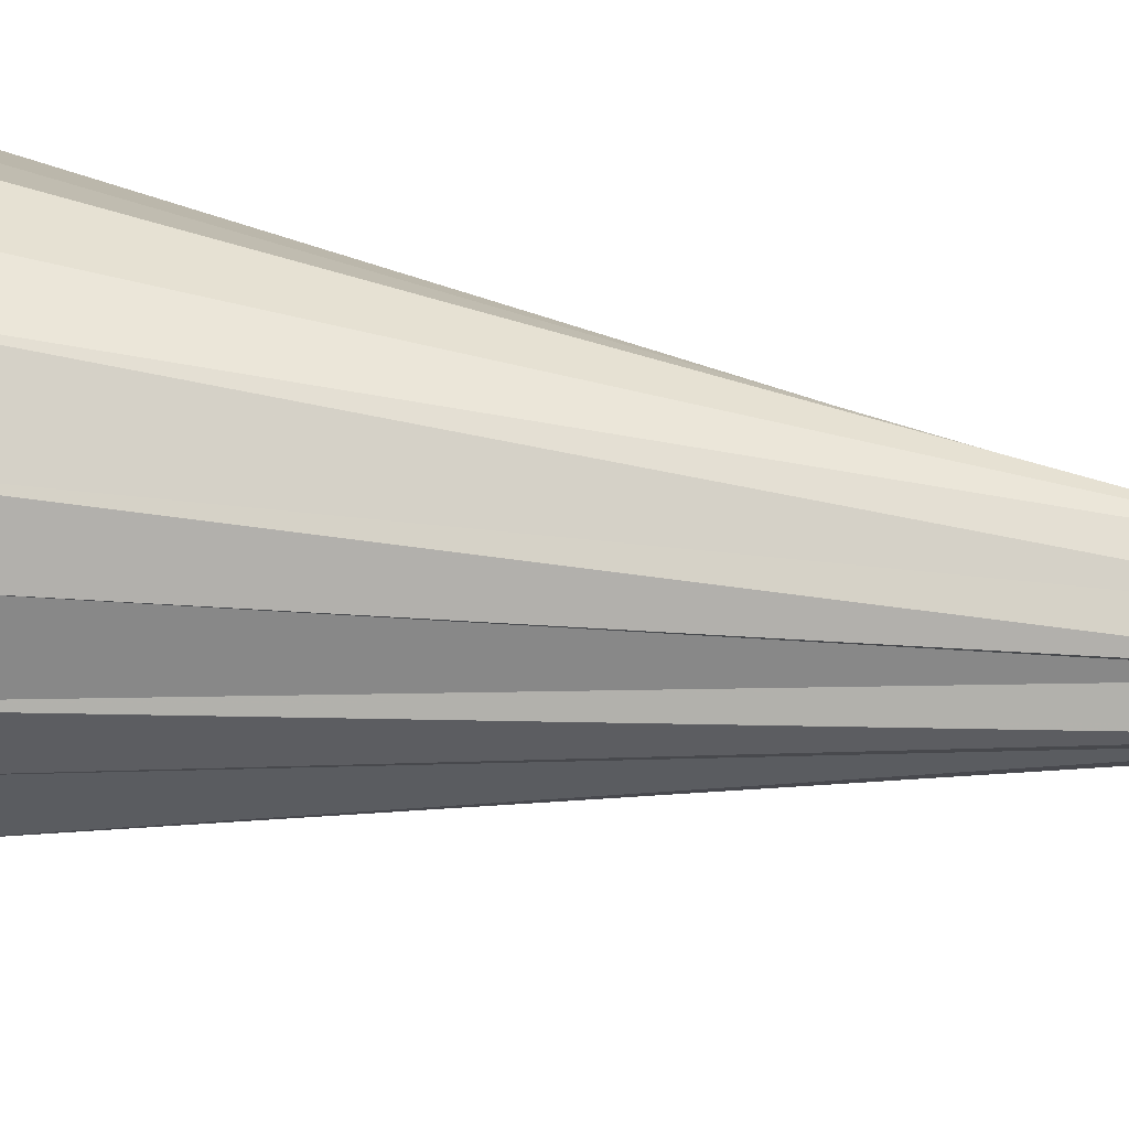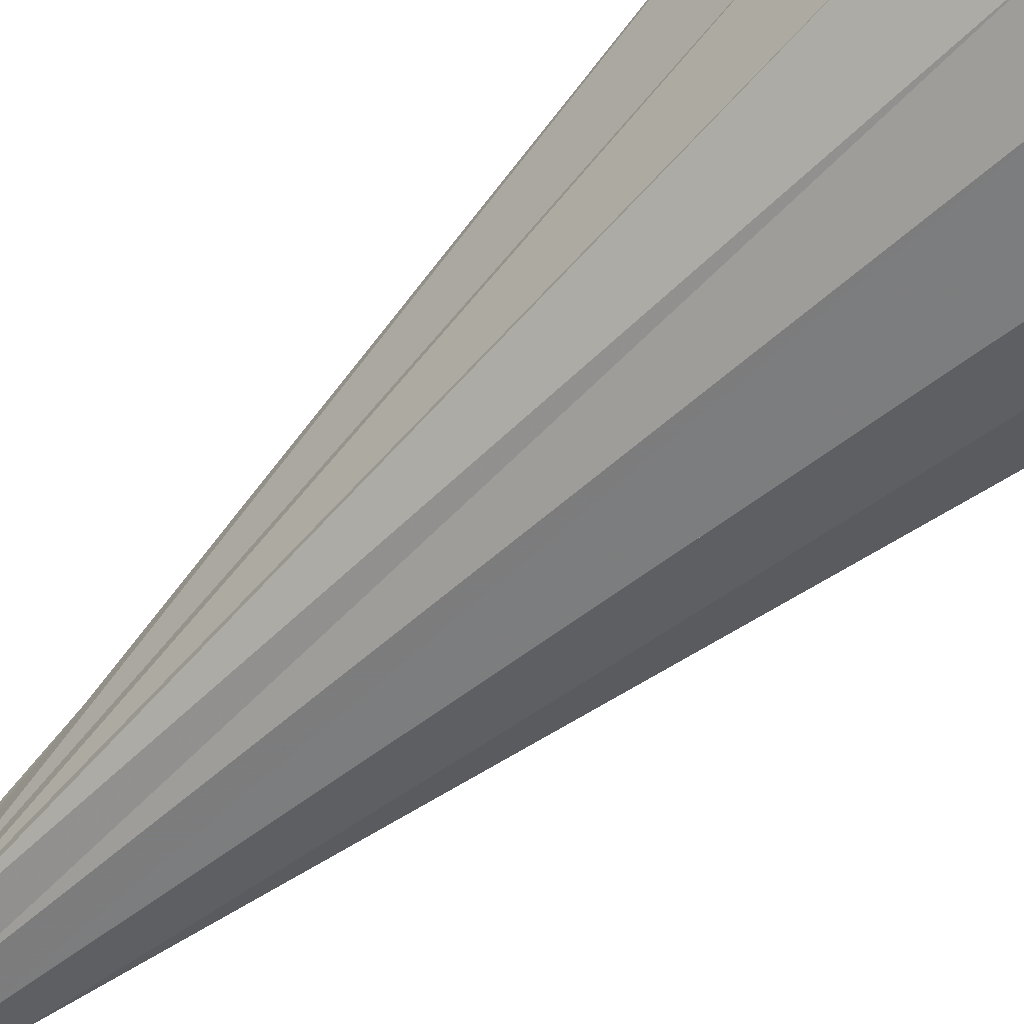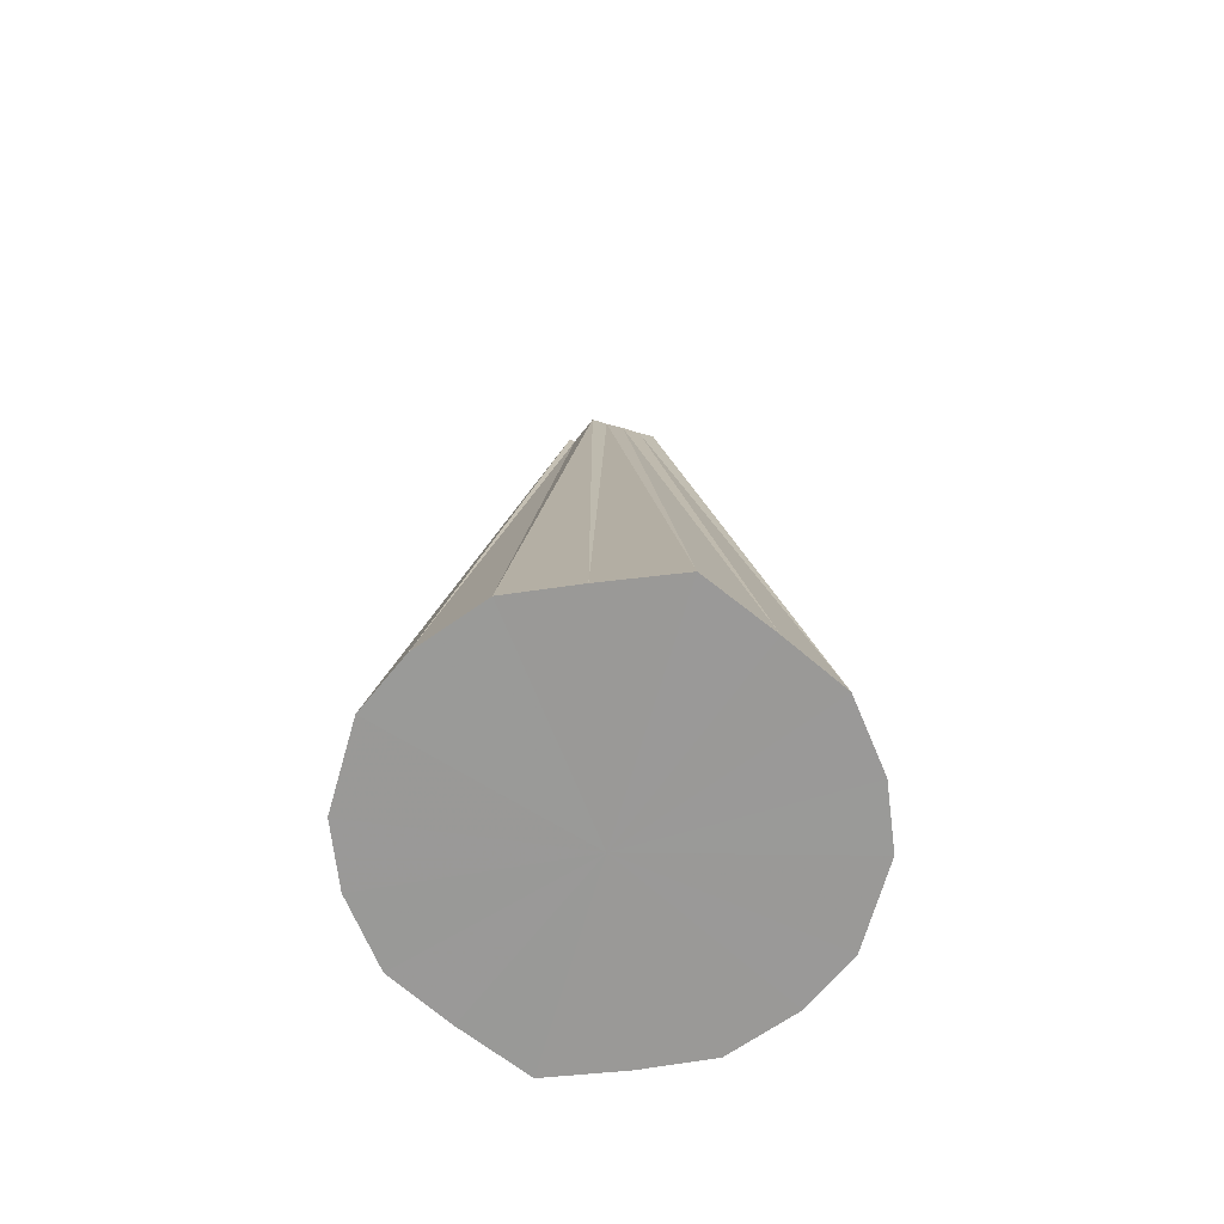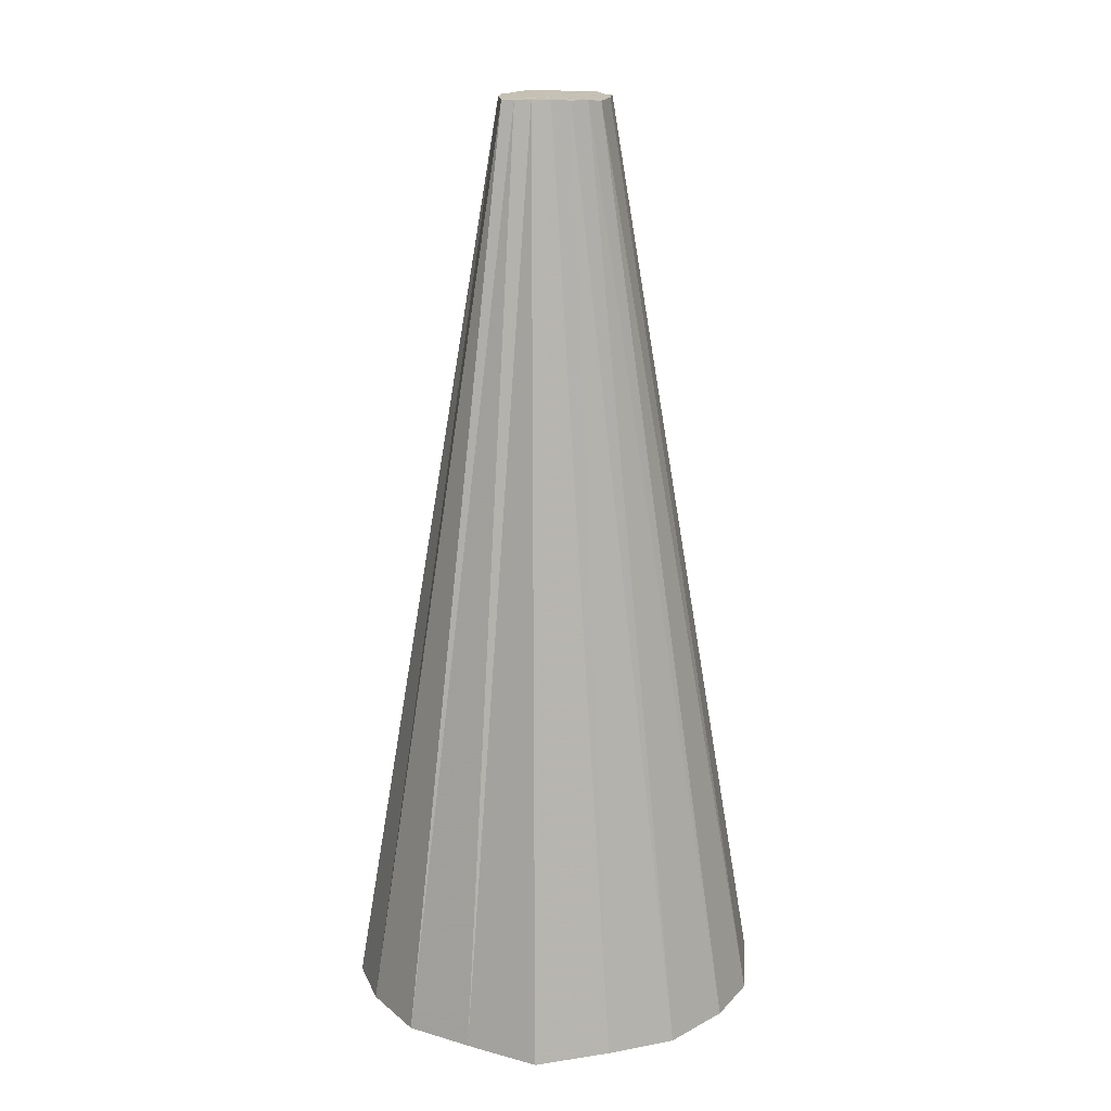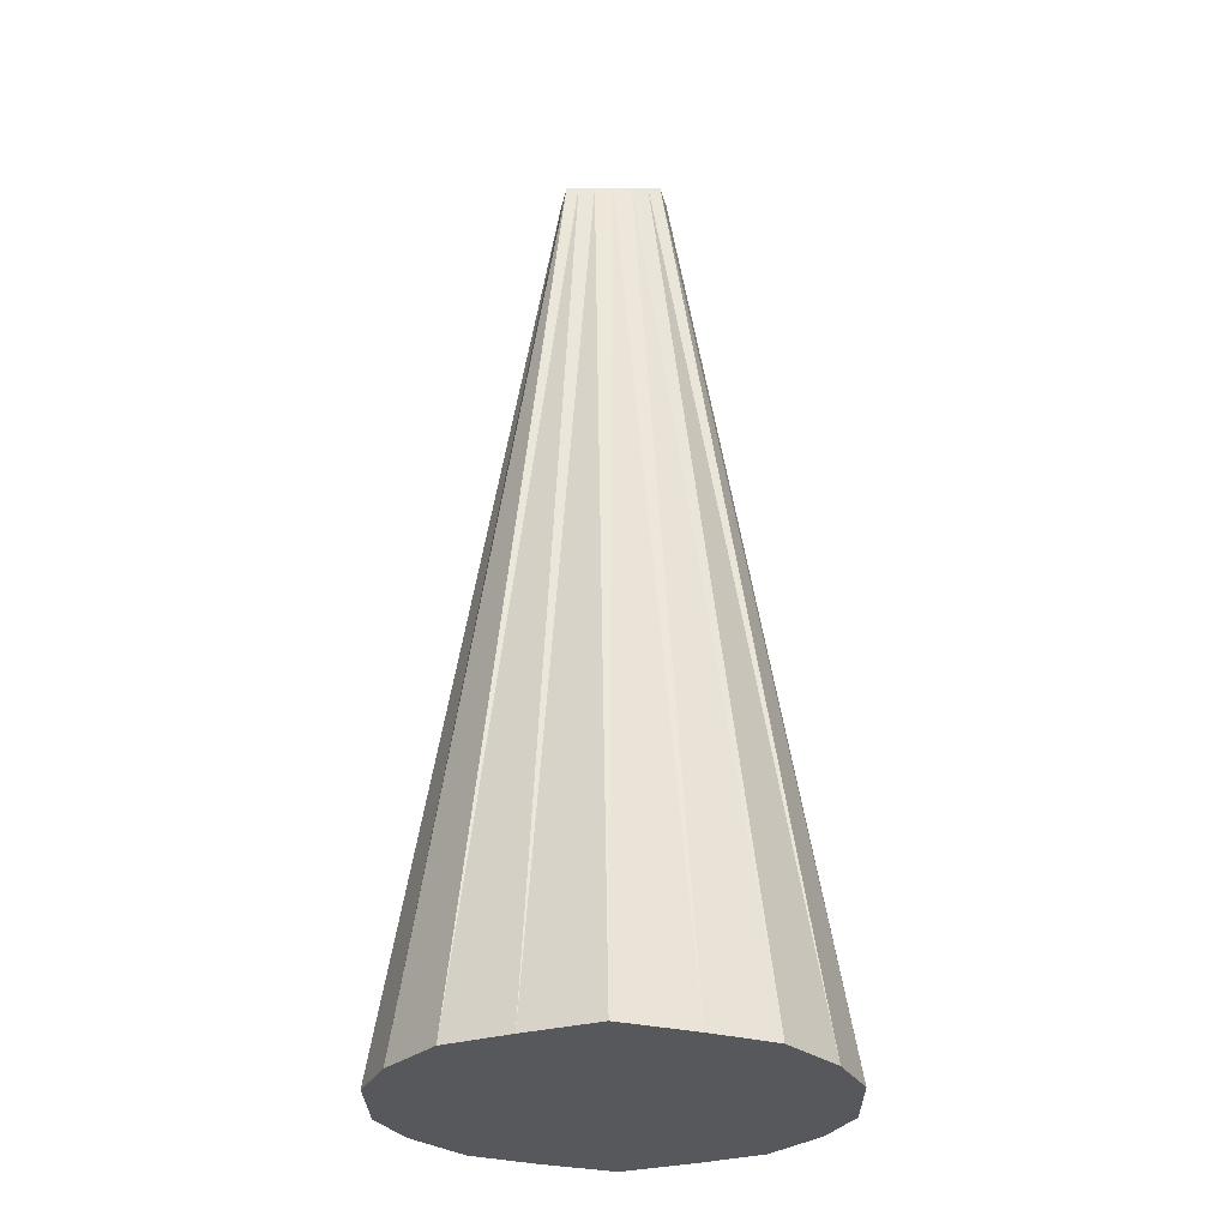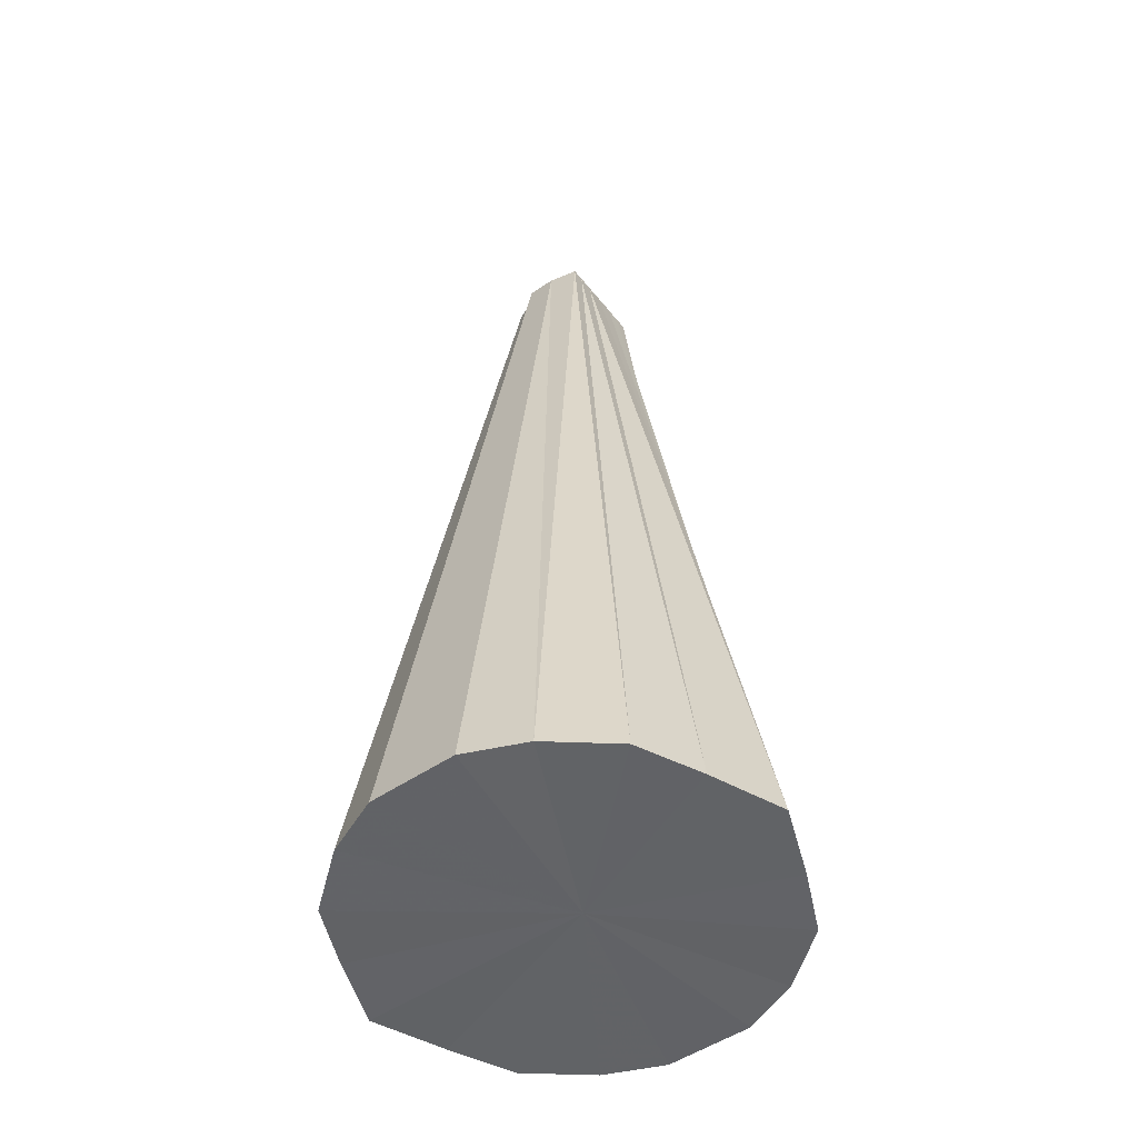
<metadata>
{"format":"obj","ext":"obj","renderer":"f3d","projection":"perspective","resolution":1024,"background":"white","views":[{"elev":77.6,"azim":97.0,"up":"+Z"},{"elev":-66.5,"azim":-48.0,"up":"+Z"},{"elev":-69.0,"azim":73.9,"up":"+Y"},{"elev":18.3,"azim":-84.7,"up":"+Y"},{"elev":-28.3,"azim":-89.0,"up":"+Y"},{"elev":-50.8,"azim":-143.2,"up":"+Y"}]}
</metadata>
<code>
o 9451
v 2164 1892 17.95
v 2164 1892 17.93
v 2164 1892 17.95
v 2164 1892 17.91
v 2164 1892 17.95
v 2164 1892 17.89
v 2164 1892 17.94
v 2164 1892 17.88
v 2164 1892 17.94
v 2164 1892 17.94
v 2164 1892 17.94
v 2164 1892 17.89
v 2164 1892 17.94
v 2164 1892 17.91
v 2164 1892 17.95
v 2164 1892 17.93
v 2164 1892 17.95
v 2164 1892 17.98
v 2164 1892 17.96
v 2164 1892 18
v 2164 1892 17.97
v 2164 1892 18.02
v 2164 1892 17.97
v 2164 1892 18.03
v 2164 1892 17.97
v 2164 1892 18.03
v 2164 1892 17.97
v 2164 1892 18.02
v 2164 1892 17.97
v 2164 1892 18
v 2164 1892 17.97
v 2164 1892 17.98
v 2164 1892 17.96
v 2164 1892 17.95
v 2164 1892 17.95
v 2164 1892 17.95
v 2164 1892 17.95
v 2164 1892 17.93
v 2164 1892 17.95
v 2164 1892 17.91
v 2164 1892 17.94
v 2164 1892 17.89
v 2164 1892 17.94
v 2164 1892 17.88
v 2164 1892 17.94
v 2164 1892 17.88
v 2164 1892 17.94
v 2164 1892 17.95
v 2164 1892 17.95
v 2164 1892 17.94
v 2164 1892 17.94
v 2164 1892 17.94
v 2164 1892 17.94
v 2164 1892 17.94
v 2164 1892 17.94
v 2164 1892 17.95
v 2164 1892 17.97
v 2164 1892 17.96
v 2164 1892 17.97
v 2164 1892 17.97
v 2164 1892 17.97
v 2164 1892 17.97
v 2164 1892 17.97
v 2164 1892 17.96
v 2164 1892 17.95
v 2164 1892 17.95
v 2164 1892 17.88
v 2164 1892 17.94
v 2164 1892 17.94
v 2164 1892 17.89
v 2164 1892 17.94
v 2164 1892 17.91
v 2164 1892 17.94
v 2164 1892 17.93
v 2164 1892 17.95
v 2164 1892 17.98
v 2164 1892 17.96
v 2164 1892 17.95
v 2164 1892 18
v 2164 1892 17.97
v 2164 1892 18.02
v 2164 1892 17.97
v 2164 1892 18.03
v 2164 1892 17.97
v 2164 1892 18.03
v 2164 1892 17.97
v 2164 1892 18.02
v 2164 1892 17.97
v 2164 1892 18
v 2164 1892 17.97
v 2164 1892 17.98
v 2164 1892 17.96
v 2164 1892 17.95
v 2164 1892 17.95
v 2164 1892 17.93
v 2164 1892 17.91
v 2164 1892 17.98
v 2164 1892 17.89
v 2164 1892 18
v 2164 1892 17.88
v 2164 1892 18.02
v 2164 1892 17.88
v 2164 1892 18.03
v 2164 1892 17.89
v 2164 1892 18.03
v 2164 1892 17.91
v 2164 1892 18.02
v 2164 1892 17.93
v 2164 1892 18
v 2164 1892 17.95
v 2164 1892 17.98
f 1 2 3
f 2 4 5
f 4 6 7
f 6 8 9
f 8 10 11
f 12 11 13
f 14 13 15
f 16 15 17
f 18 1 19
f 20 18 21
f 22 20 23
f 24 22 25
f 26 24 27
f 28 26 29
f 30 28 31
f 32 30 33
f 34 32 35
f 36 35 37
f 38 34 37
f 37 35 39
f 40 38 41
f 42 40 43
f 44 42 45
f 46 44 47
f 48 49 39
f 49 50 39
f 50 51 39
f 51 52 39
f 52 53 39
f 53 54 39
f 54 55 39
f 55 56 39
f 57 58 39
f 59 57 39
f 60 59 39
f 61 60 39
f 62 61 39
f 63 62 39
f 64 63 39
f 65 64 39
f 19 3 39
f 66 3 19
f 67 68 69
f 70 71 68
f 72 73 71
f 74 75 73
f 76 77 78
f 79 80 77
f 81 82 80
f 83 84 82
f 85 86 84
f 87 88 86
f 89 90 88
f 91 92 90
f 93 94 95
f 95 94 96
f 97 94 93
f 96 94 98
f 99 94 97
f 98 94 100
f 101 94 99
f 100 94 102
f 103 94 101
f 102 94 104
f 105 94 103
f 104 94 106
f 107 94 105
f 106 94 108
f 109 94 107
f 108 94 110
f 111 94 109
f 110 94 111

</code>
